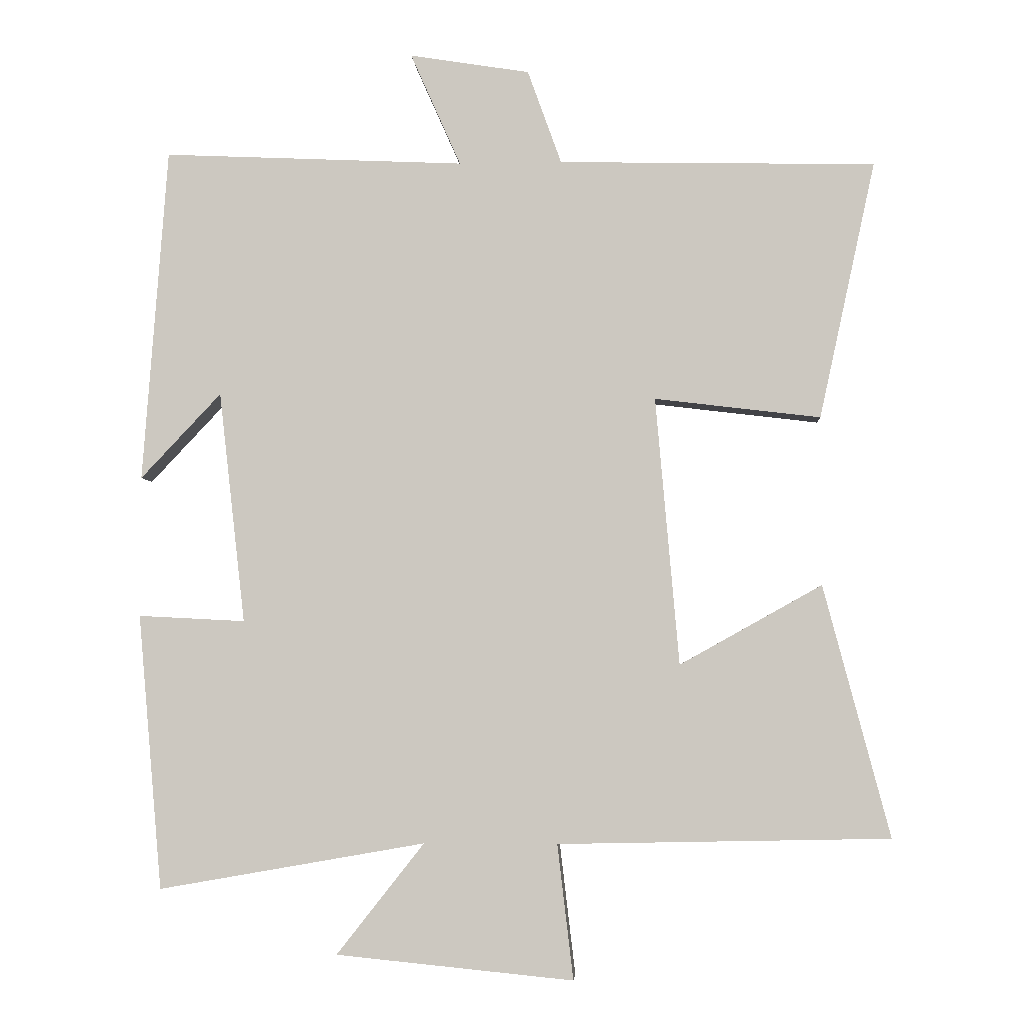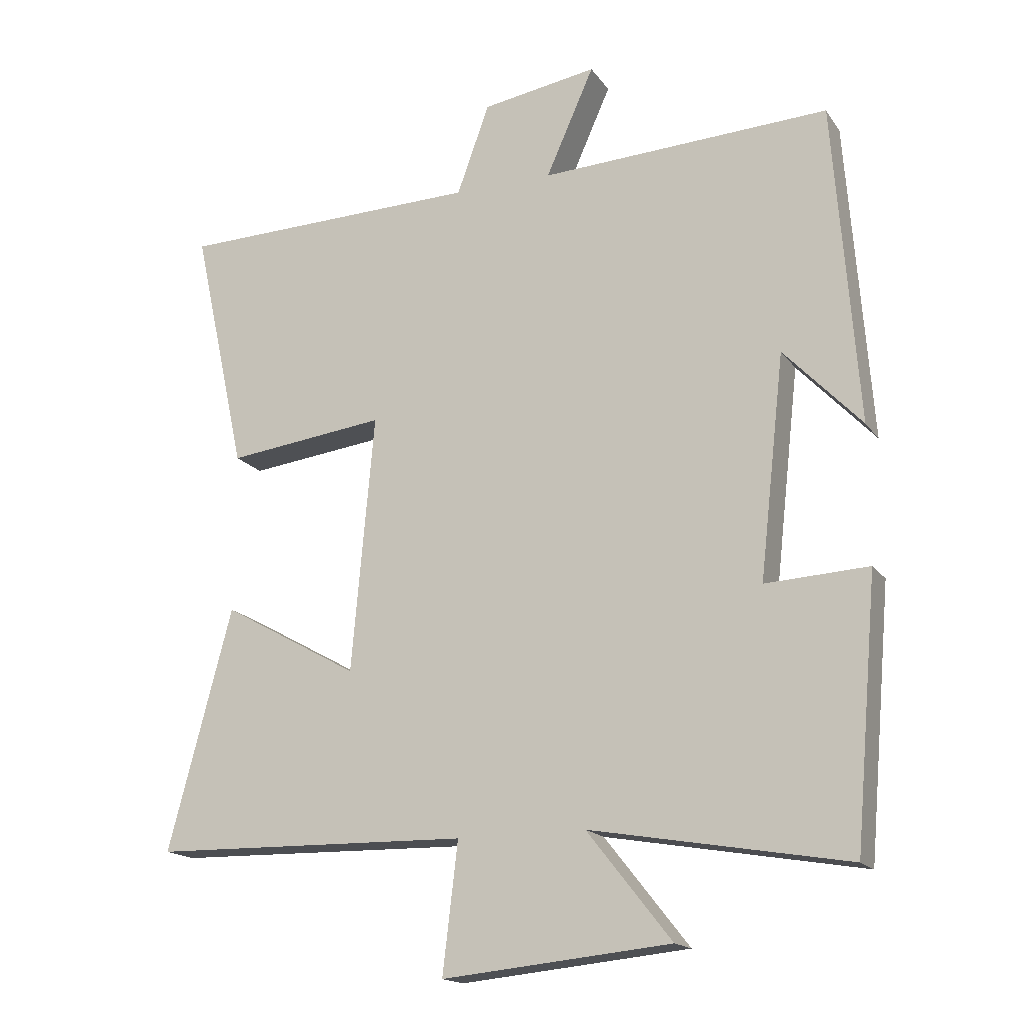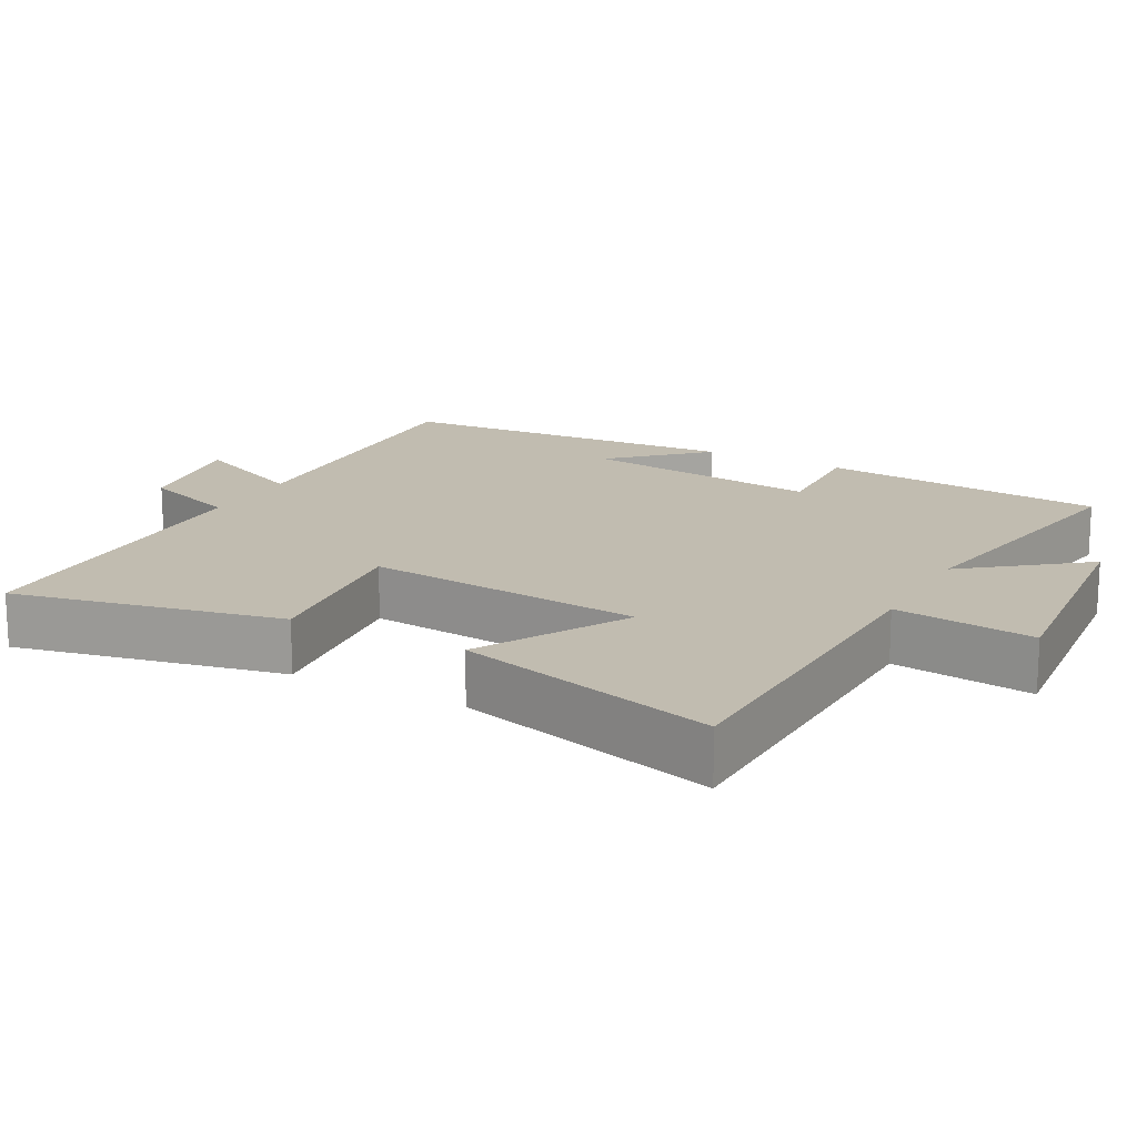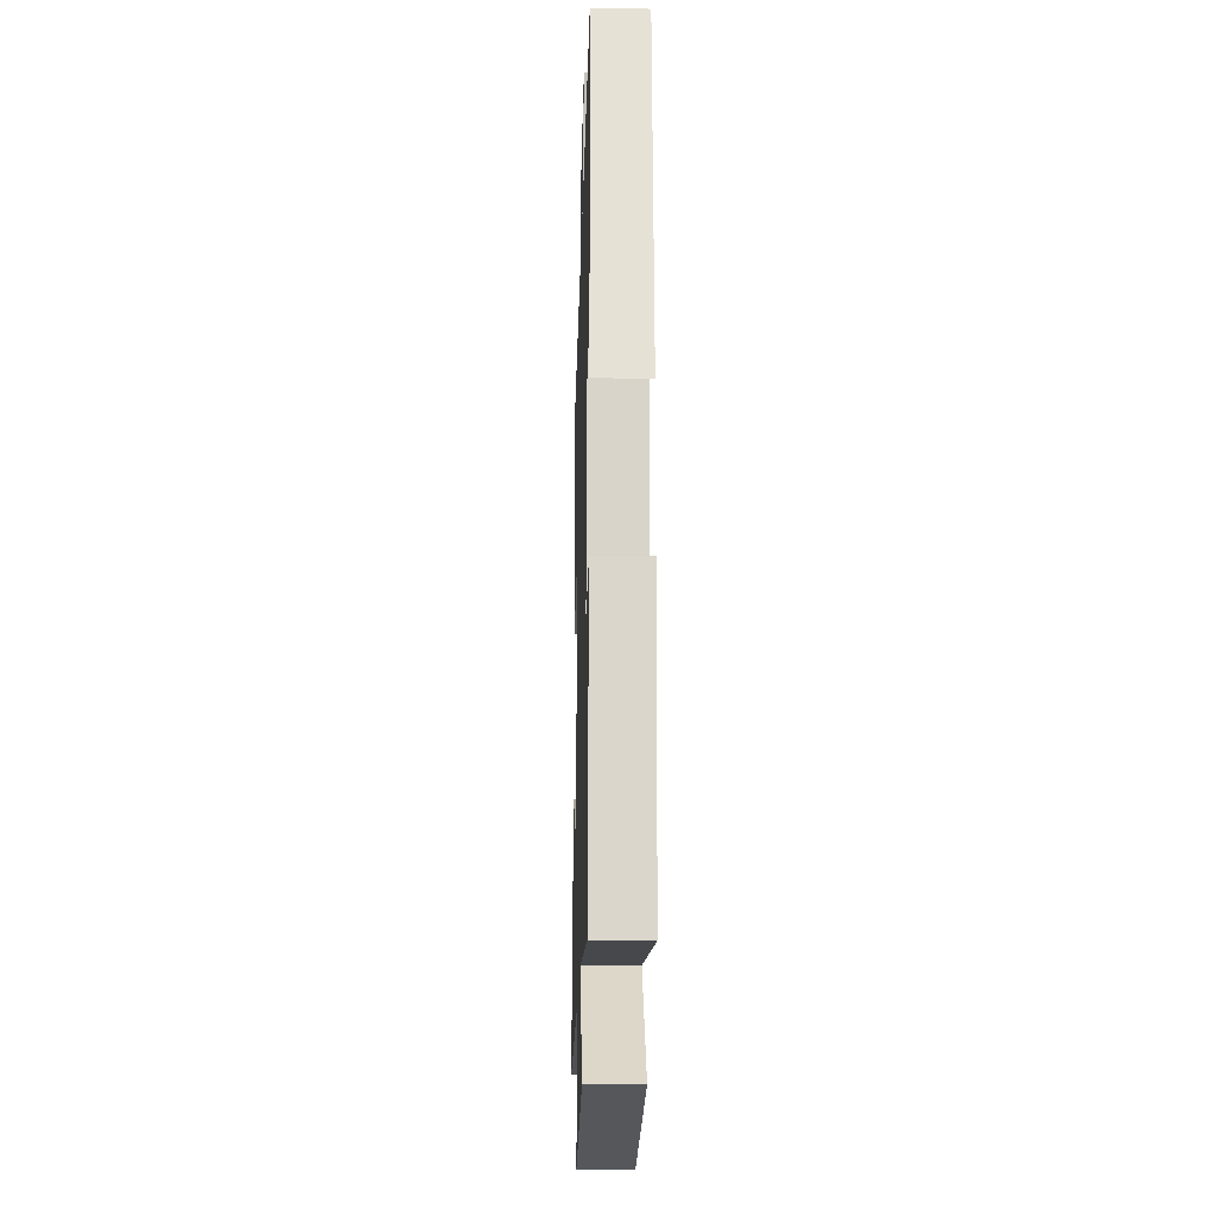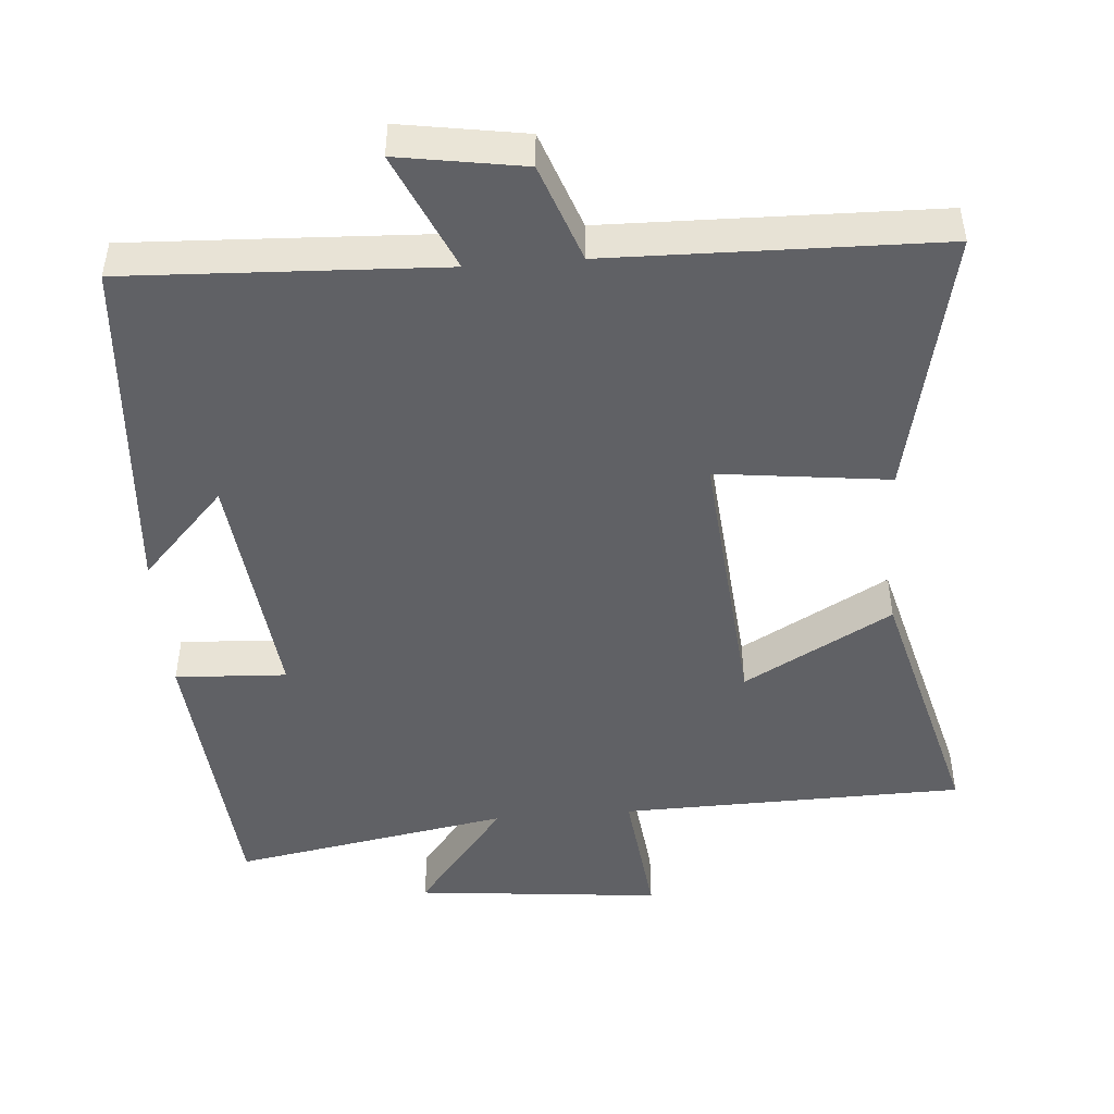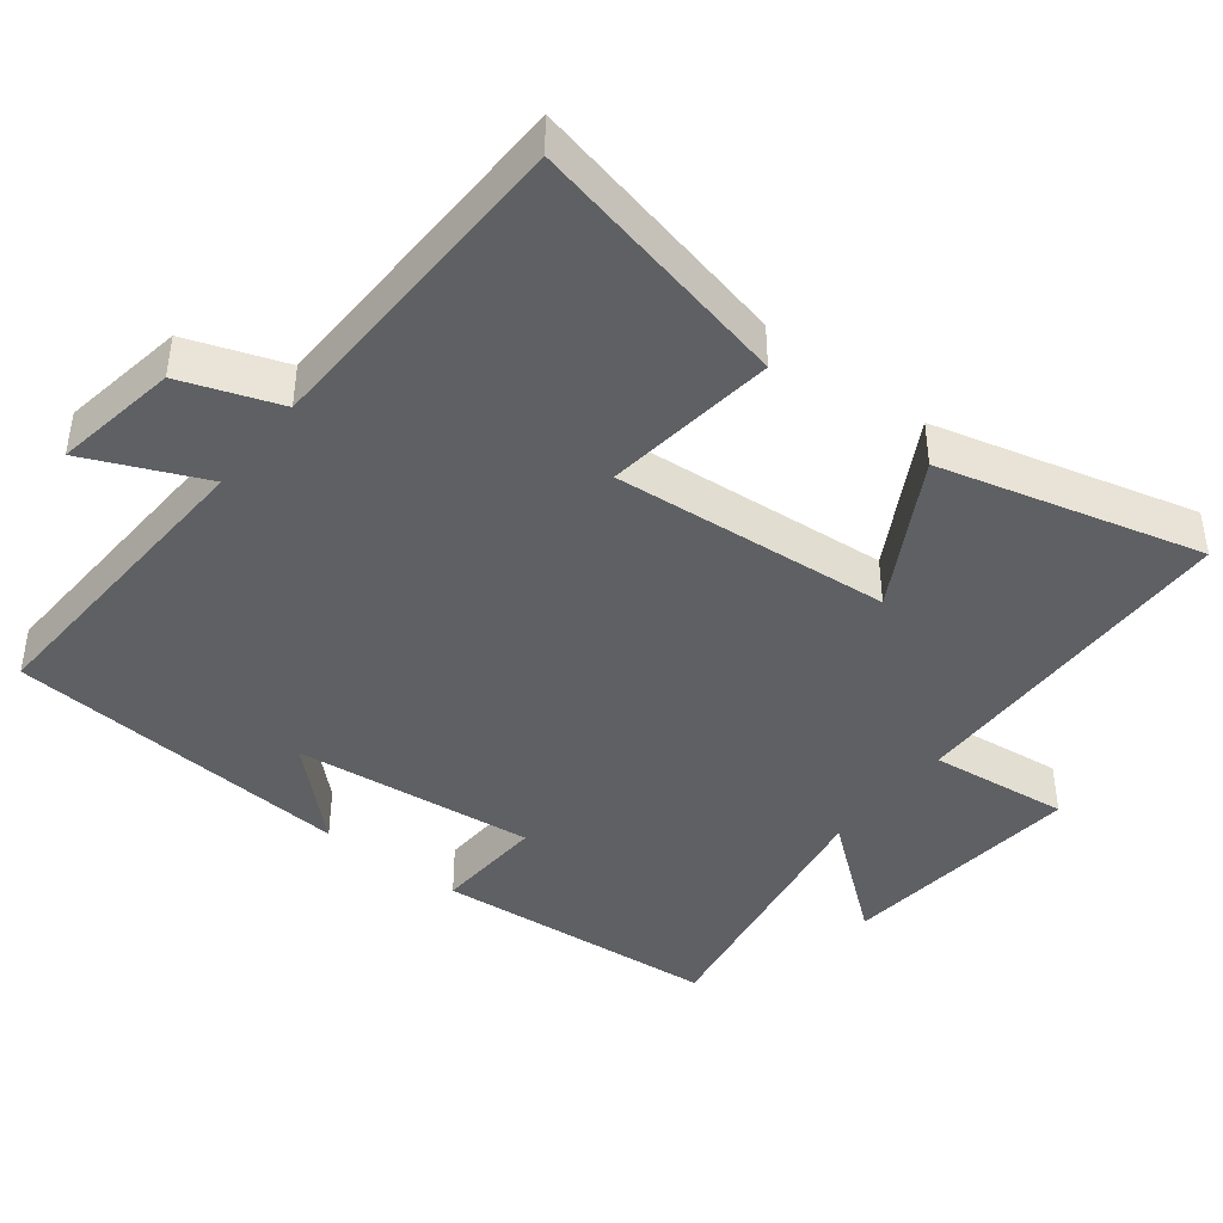
<metadata>
{"format":"obj","ext":"obj","renderer":"f3d","projection":"perspective","resolution":1024,"background":"white","views":[{"elev":-4.0,"azim":3.8,"up":"+Z"},{"elev":-17.0,"azim":-156.3,"up":"+Z"},{"elev":16.5,"azim":118.6,"up":"+Y"},{"elev":-21.1,"azim":-91.6,"up":"+Z"},{"elev":-47.5,"azim":4.5,"up":"+Y"},{"elev":-42.7,"azim":51.9,"up":"+Y"}]}
</metadata>
<code>
v 0.596 0.07 -0.49
v 0.116 0.07 -0.5
v 0.139 0.07 -0.695
v -0.205 0.07 -0.661
v -0.078 0.07 -0.5
v -0.465 0.07 -0.568
v -0.5 0.07 -0.169
v -0.345 0.07 -0.177
v -0.383 0.07 0.159
v -0.5 0.07 0.035
v -0.464 0.07 0.52
v -0.027 0.07 0.5
v -0.1 0.07 0.664
v 0.074 0.07 0.636
v 0.123 0.07 0.5
v 0.581 0.07 0.49
v 0.5 0.07 0.118
v 0.26 0.07 0.147
v 0.294 0.07 -0.241
v 0.5 0.07 -0.126
v 0.596 0 -0.49
v 0.116 0 -0.5
v 0.139 0 -0.695
v -0.205 0 -0.661
v -0.078 0 -0.5
v -0.465 0 -0.568
v -0.5 0 -0.169
v -0.345 0 -0.177
v -0.383 0 0.159
v -0.5 0 0.035
v -0.464 0 0.52
v -0.027 0 0.5
v -0.1 0 0.664
v 0.074 0 0.636
v 0.123 0 0.5
v 0.581 0 0.49
v 0.5 0 0.118
v 0.26 0 0.147
v 0.294 0 -0.241
v 0.5 0 -0.126
f 19 20 1 2
f 18 19 2
f 15 16 17 18
f 15 18 2
f 12 13 14 15
f 12 15 2
f 9 10 11
f 9 11 12 2
f 5 6 7 8
f 5 8 9 2
f 2 3 4 5
f 22 21 40 39
f 22 39 38
f 38 37 36 35
f 22 38 35
f 35 34 33 32
f 22 35 32
f 31 30 29
f 22 32 31 29
f 28 27 26 25
f 22 29 28 25
f 25 24 23 22
f 1 21 22 2
f 2 22 23 3
f 3 23 24 4
f 4 24 25 5
f 5 25 26 6
f 6 26 27 7
f 7 27 28 8
f 8 28 29 9
f 9 29 30 10
f 10 30 31 11
f 11 31 32 12
f 12 32 33 13
f 13 33 34 14
f 14 34 35 15
f 15 35 36 16
f 16 36 37 17
f 17 37 38 18
f 18 38 39 19
f 19 39 40 20
f 20 40 21 1

</code>
